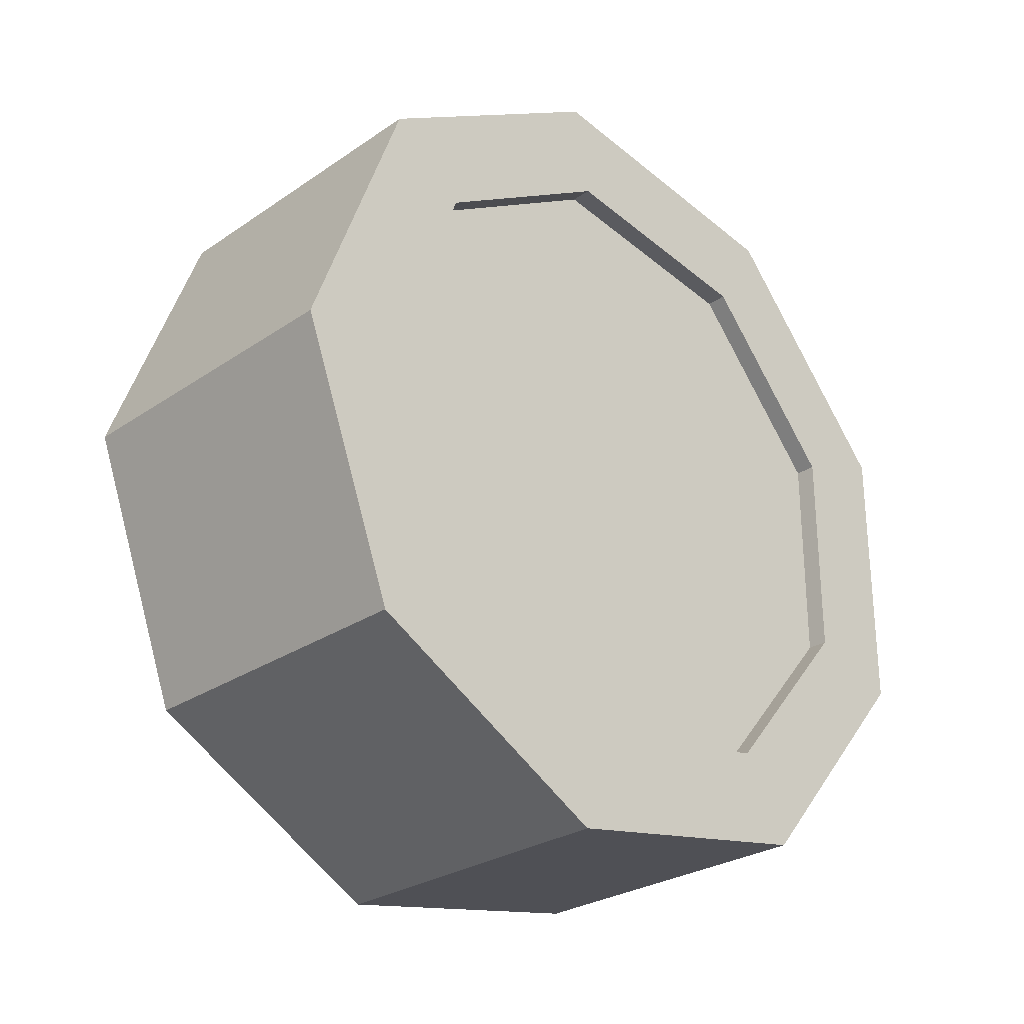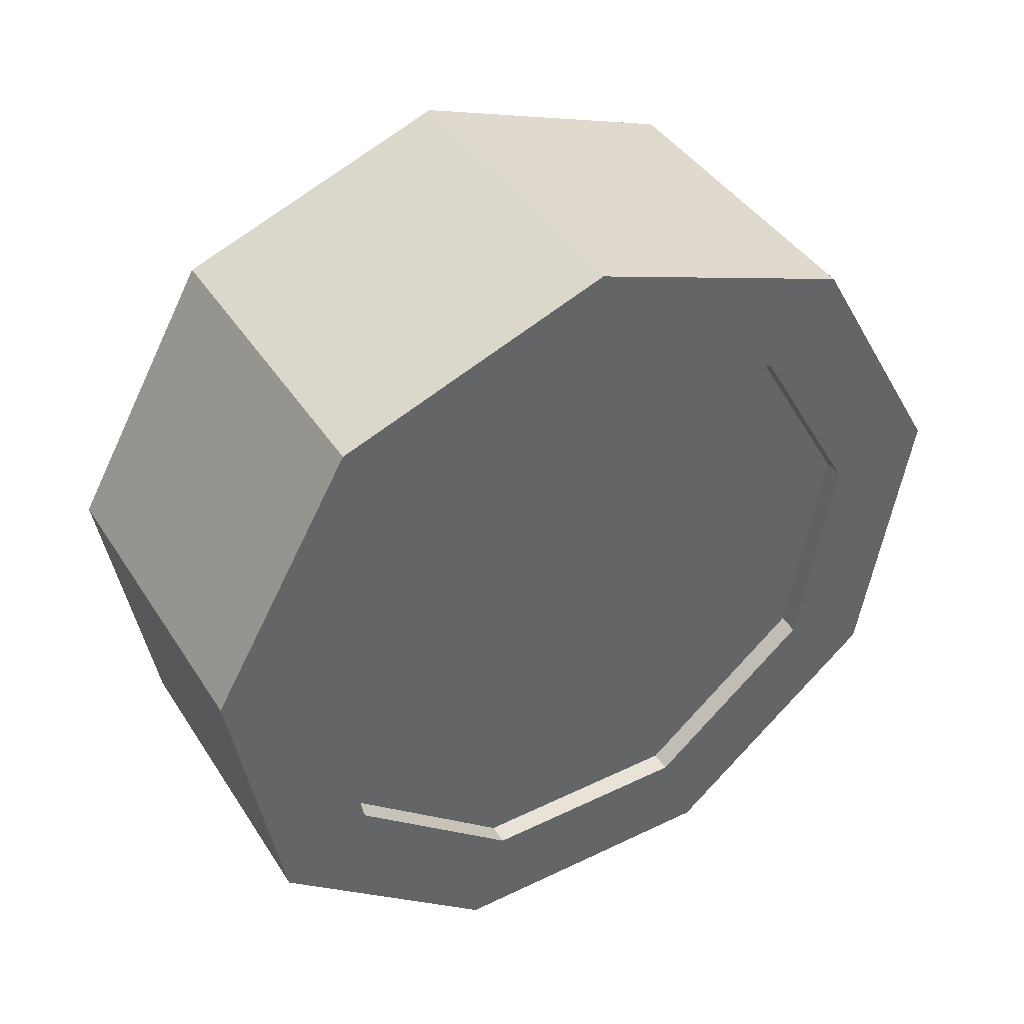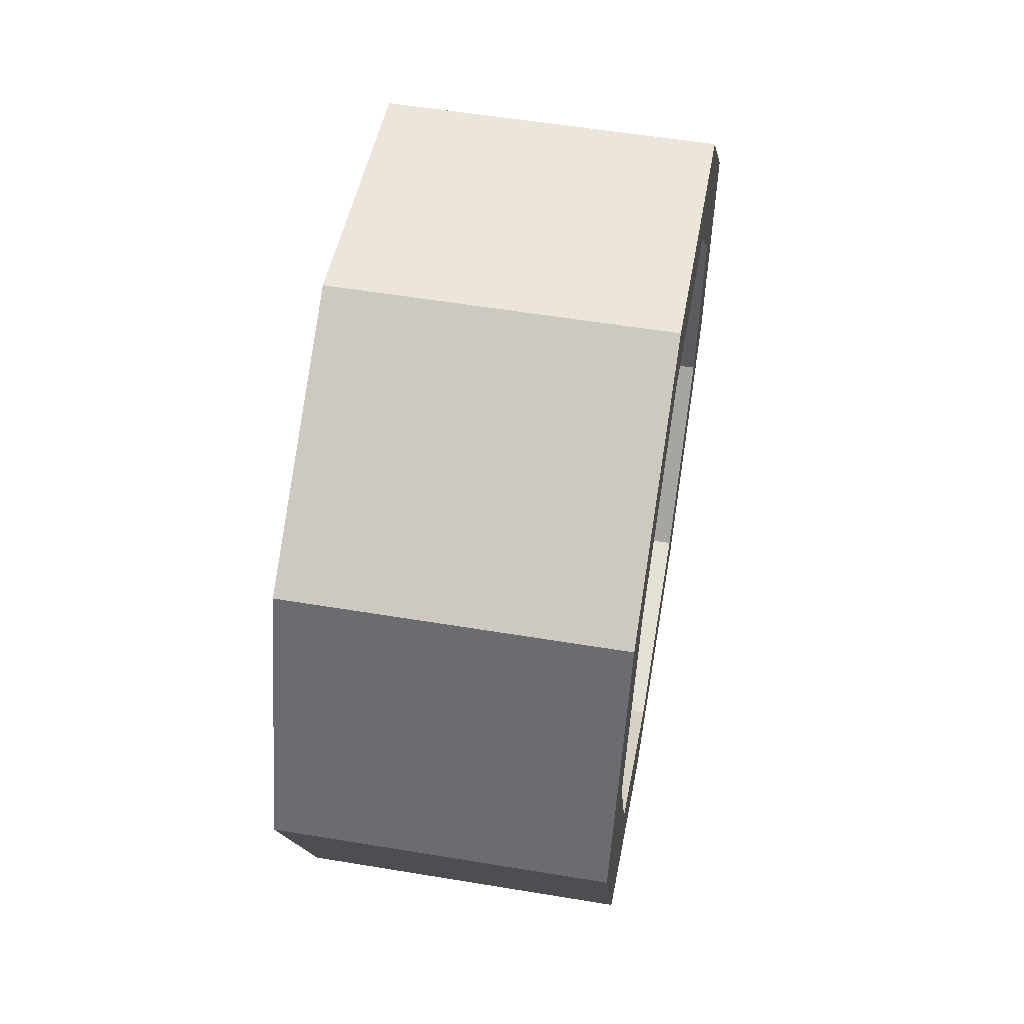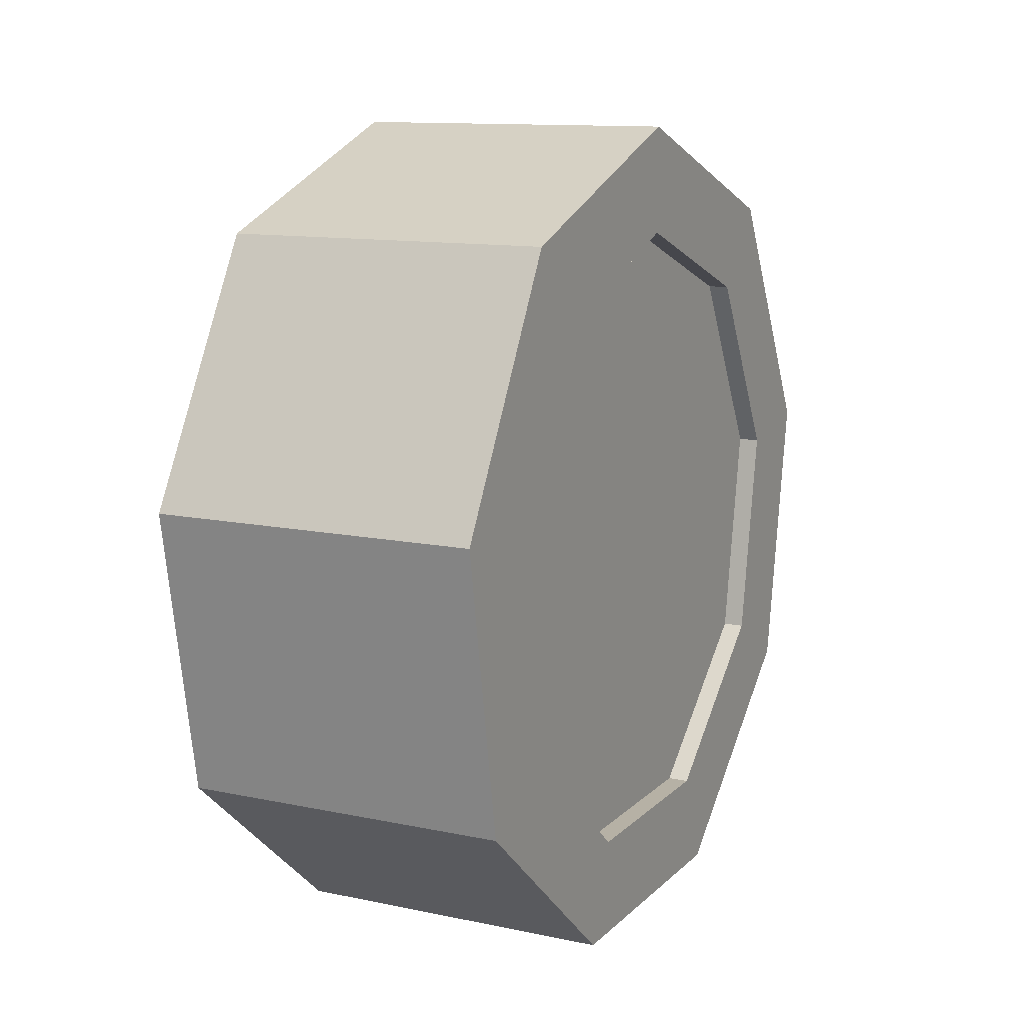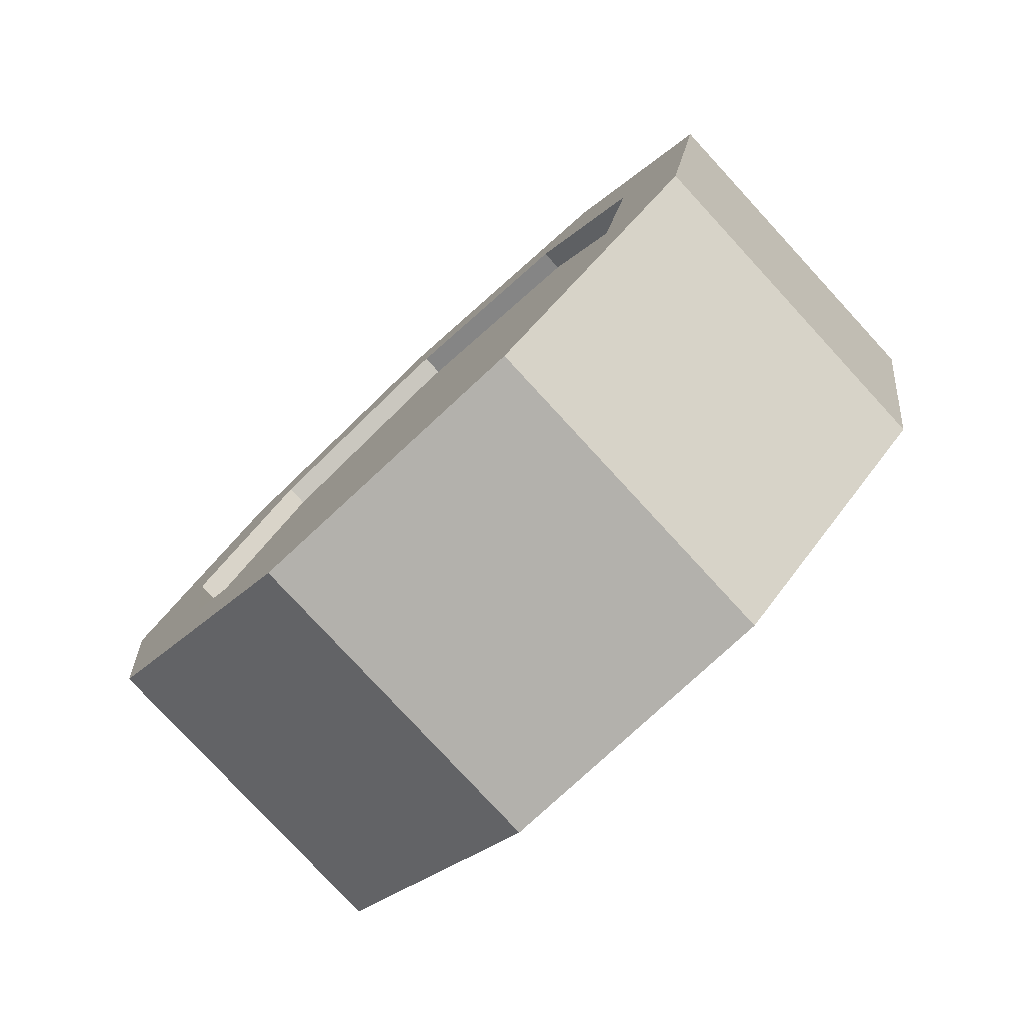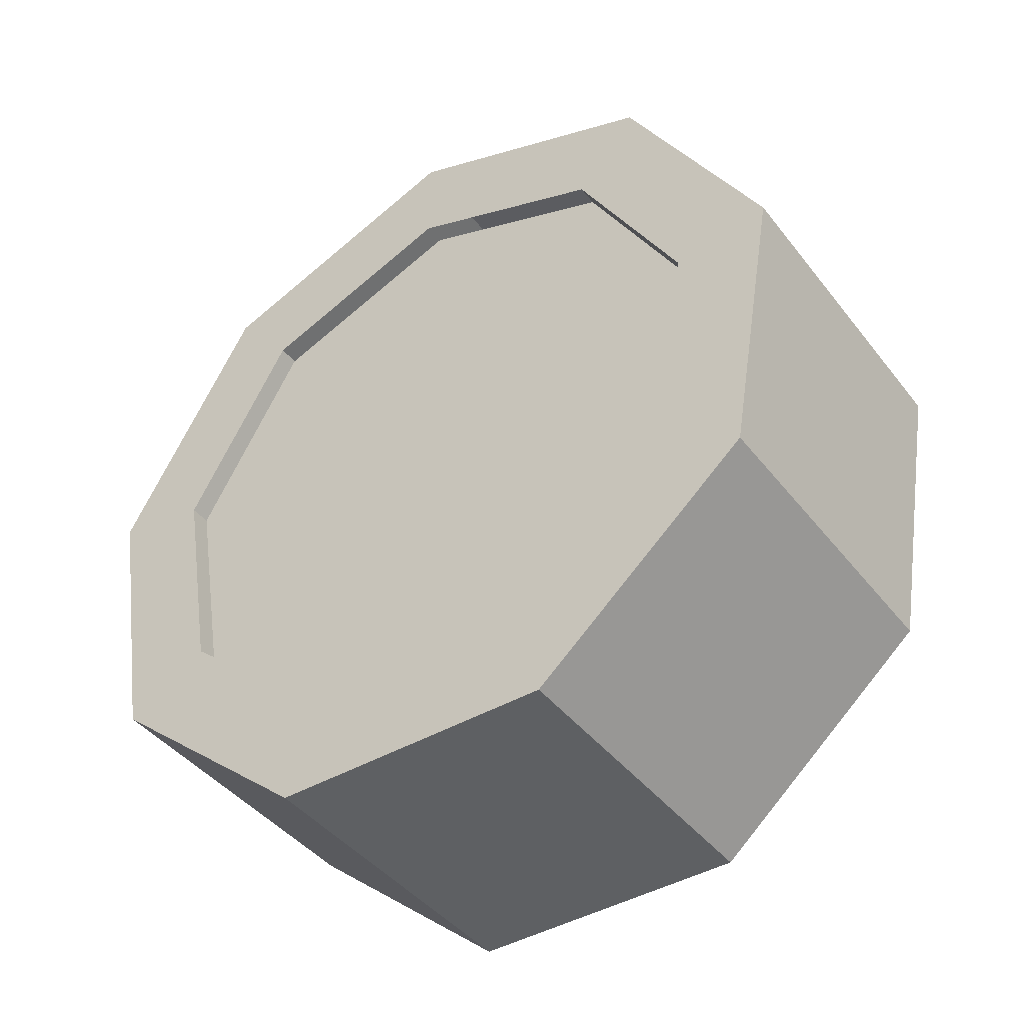
<metadata>
{"format":"obj","ext":"obj","renderer":"f3d","projection":"perspective","resolution":1024,"background":"white","views":[{"elev":-27.2,"azim":-133.7,"up":"+Z"},{"elev":41.7,"azim":59.9,"up":"+Y"},{"elev":55.5,"azim":-170.1,"up":"+Z"},{"elev":12.0,"azim":26.6,"up":"+Y"},{"elev":-79.1,"azim":-47.3,"up":"+Y"},{"elev":-42.7,"azim":-55.2,"up":"+Y"}]}
</metadata>
<code>
v 0.2 0.5 -0
v -0.2 0.5 -0
v 0.2 0.3794 0.3264
v -0.2 0.3794 0.3264
v 0.2 0.07398 0.5
v -0.2 0.07398 0.5
v 0.2 -0.2733 0.4397
v -0.2 -0.2733 0.4397
v 0.2 -0.5 0.1736
v -0.2 -0.5 0.1736
v 0.2 -0.5 -0.1736
v -0.2 -0.5 -0.1736
v 0.2 -0.2733 -0.4397
v -0.2 -0.2733 -0.4397
v 0.2 0.07398 -0.5
v -0.2 0.07398 -0.5
v 0.2 0.3794 -0.3264
v -0.2 0.3794 -0.3264
v -0.2 0.2857 0.2489
v -0.2 0.3777 -0
v -0.2 0.05273 0.3813
v -0.2 -0.2121 0.3353
v -0.2 -0.385 0.1324
v -0.2 -0.385 -0.1324
v -0.2 -0.2121 -0.3353
v -0.2 0.05273 -0.3813
v -0.2 0.2857 -0.2489
v -0.1743 0.2857 0.2489
v -0.1743 0.3777 -0
v -0.1743 0.05273 0.3813
v -0.1743 -0.2121 0.3353
v -0.1743 -0.385 0.1324
v -0.1743 -0.385 -0.1324
v -0.1743 -0.2121 -0.3353
v -0.1743 0.05273 -0.3813
v -0.1743 0.2857 -0.2489
v 0.2 0.3711 -0
v 0.2 0.2806 0.2448
v 0.2 0.05159 0.375
v 0.2 -0.2089 0.3298
v 0.2 -0.3789 0.1302
v 0.2 -0.3789 -0.1302
v 0.2 -0.2089 -0.3298
v 0.2 0.05159 -0.375
v 0.2 0.2806 -0.2448
v 0.1746 0.3711 -0
v 0.1746 0.2806 0.2448
v 0.1746 0.05159 0.375
v 0.1746 -0.2089 0.3298
v 0.1746 -0.3789 0.1302
v 0.1746 -0.3789 -0.1302
v 0.1746 -0.2089 -0.3298
v 0.1746 0.05159 -0.375
v 0.1746 0.2806 -0.2448
f 2 3 1
f 4 5 3
f 5 8 7
f 8 9 7
f 10 11 9
f 12 13 11
f 13 16 15
f 10 24 12
f 18 1 17
f 15 18 17
f 5 40 39
f 23 33 24
f 8 23 10
f 4 20 19
f 6 22 8
f 6 19 21
f 18 20 2
f 16 27 18
f 16 25 26
f 14 24 25
f 34 33 31
f 19 30 21
f 27 29 20
f 24 34 25
f 21 31 22
f 25 35 26
f 26 36 27
f 40 48 39
f 5 38 3
f 17 37 45
f 15 45 44
f 15 43 13
f 13 42 11
f 11 41 9
f 7 41 40
f 3 37 1
f 49 52 53
f 44 52 43
f 41 49 40
f 37 47 46
f 45 53 44
f 42 50 41
f 39 47 38
f 45 46 54
f 43 51 42
f 2 4 3
f 4 6 5
f 5 6 8
f 8 10 9
f 10 12 11
f 12 14 13
f 13 14 16
f 10 23 24
f 18 2 1
f 15 16 18
f 5 7 40
f 23 32 33
f 8 22 23
f 4 2 20
f 6 21 22
f 6 4 19
f 18 27 20
f 16 26 27
f 16 14 25
f 14 12 24
f 30 28 35
f 29 36 28
f 35 34 31
f 33 32 31
f 31 30 35
f 36 35 28
f 19 28 30
f 27 36 29
f 24 33 34
f 21 30 31
f 25 34 35
f 26 35 36
f 40 49 48
f 5 39 38
f 17 1 37
f 15 17 45
f 15 44 43
f 13 43 42
f 11 42 41
f 7 9 41
f 3 38 37
f 54 46 47
f 47 48 53
f 49 50 51
f 51 52 49
f 53 54 47
f 48 49 53
f 44 53 52
f 41 50 49
f 37 38 47
f 45 54 53
f 42 51 50
f 39 48 47
f 45 37 46
f 43 52 51

</code>
